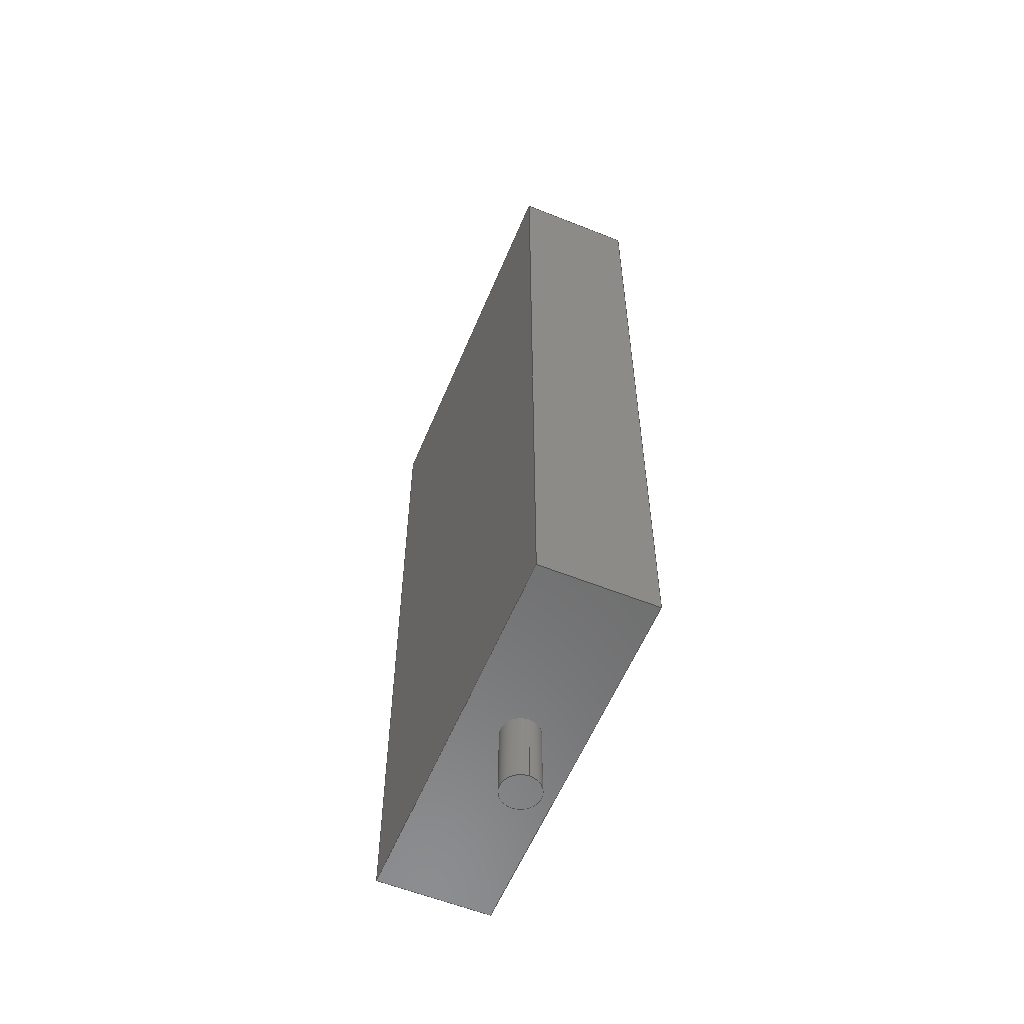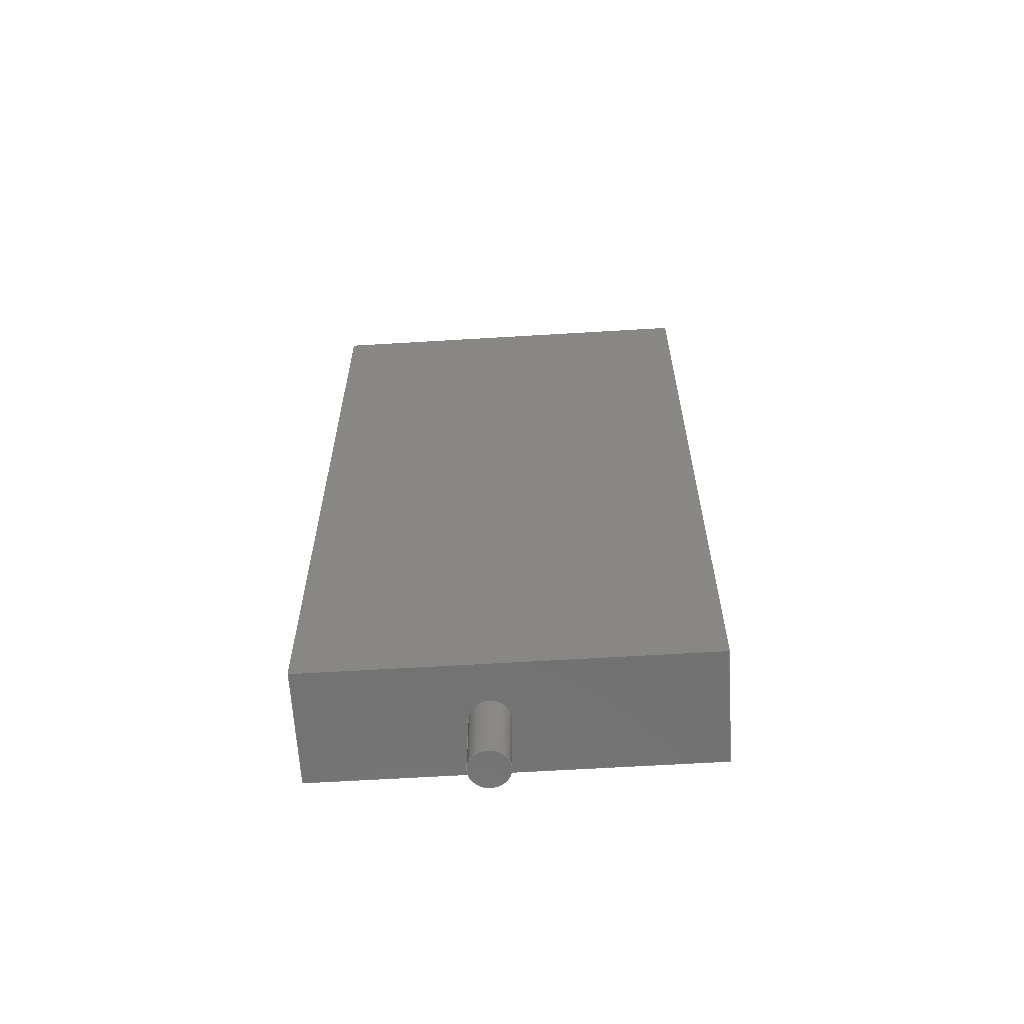
<metadata>
{"format":"step","ext":"step","renderer":"f3d","projection":"perspective","resolution":1024,"background":"white","views":[{"elev":-58.1,"azim":-112.5,"up":"+Y"},{"elev":-63.2,"azim":3.5,"up":"+Y"}]}
</metadata>
<code>
ISO-10303-21;
DATA;
#1=MECHANICAL_DESIGN_GEOMETRIC_PRESENTATION_REPRESENTATION('',(#221,#222),
#401);
#2=SHAPE_REPRESENTATION_RELATIONSHIP('SRR','None',#408,#3);
#3=ADVANCED_BREP_SHAPE_REPRESENTATION('',(#4),#400);
#4=MANIFOLD_SOLID_BREP('Body1',#237);
#5=FACE_BOUND('',#40,.T.);
#6=FACE_BOUND('',#43,.T.);
#7=FACE_BOUND('',#46,.T.);
#8=FACE_BOUND('',#49,.T.);
#9=PLANE('',#254);
#10=PLANE('',#258);
#11=PLANE('',#259);
#12=PLANE('',#260);
#13=PLANE('',#261);
#14=PLANE('',#262);
#15=PLANE('',#263);
#16=PLANE('',#264);
#17=PLANE('',#265);
#18=PLANE('',#266);
#19=PLANE('',#267);
#20=PLANE('',#268);
#21=FACE_OUTER_BOUND('',#35,.T.);
#22=FACE_OUTER_BOUND('',#36,.T.);
#23=FACE_OUTER_BOUND('',#37,.T.);
#24=FACE_OUTER_BOUND('',#38,.T.);
#25=FACE_OUTER_BOUND('',#39,.T.);
#26=FACE_OUTER_BOUND('',#41,.T.);
#27=FACE_OUTER_BOUND('',#42,.T.);
#28=FACE_OUTER_BOUND('',#44,.T.);
#29=FACE_OUTER_BOUND('',#45,.T.);
#30=FACE_OUTER_BOUND('',#47,.T.);
#31=FACE_OUTER_BOUND('',#48,.T.);
#32=FACE_OUTER_BOUND('',#50,.T.);
#33=FACE_OUTER_BOUND('',#51,.T.);
#34=FACE_OUTER_BOUND('',#52,.T.);
#35=EDGE_LOOP('',(#159,#160,#161,#162));
#36=EDGE_LOOP('',(#163));
#37=EDGE_LOOP('',(#164,#165,#166,#167));
#38=EDGE_LOOP('',(#168,#169,#170,#171));
#39=EDGE_LOOP('',(#172,#173,#174,#175));
#40=EDGE_LOOP('',(#176));
#41=EDGE_LOOP('',(#177,#178,#179,#180));
#42=EDGE_LOOP('',(#181,#182,#183,#184));
#43=EDGE_LOOP('',(#185));
#44=EDGE_LOOP('',(#186,#187,#188,#189));
#45=EDGE_LOOP('',(#190,#191,#192,#193));
#46=EDGE_LOOP('',(#194,#195,#196,#197));
#47=EDGE_LOOP('',(#198,#199,#200,#201));
#48=EDGE_LOOP('',(#202,#203,#204,#205));
#49=EDGE_LOOP('',(#206));
#50=EDGE_LOOP('',(#207,#208,#209,#210));
#51=EDGE_LOOP('',(#211,#212,#213,#214));
#52=EDGE_LOOP('',(#215,#216,#217,#218));
#53=LINE('',#338,#79);
#54=LINE('',#345,#80);
#55=LINE('',#350,#81);
#56=LINE('',#352,#82);
#57=LINE('',#354,#83);
#58=LINE('',#355,#84);
#59=LINE('',#358,#85);
#60=LINE('',#360,#86);
#61=LINE('',#361,#87);
#62=LINE('',#364,#88);
#63=LINE('',#366,#89);
#64=LINE('',#367,#90);
#65=LINE('',#369,#91);
#66=LINE('',#370,#92);
#67=LINE('',#375,#93);
#68=LINE('',#377,#94);
#69=LINE('',#379,#95);
#70=LINE('',#380,#96);
#71=LINE('',#383,#97);
#72=LINE('',#385,#98);
#73=LINE('',#386,#99);
#74=LINE('',#389,#100);
#75=LINE('',#391,#101);
#76=LINE('',#392,#102);
#77=LINE('',#394,#103);
#78=LINE('',#395,#104);
#79=VECTOR('',#275,0.5);
#80=VECTOR('',#284,0.5);
#81=VECTOR('',#289,1);
#82=VECTOR('',#290,1);
#83=VECTOR('',#291,1);
#84=VECTOR('',#292,1);
#85=VECTOR('',#295,1);
#86=VECTOR('',#296,1);
#87=VECTOR('',#297,1);
#88=VECTOR('',#300,1);
#89=VECTOR('',#301,1);
#90=VECTOR('',#302,1);
#91=VECTOR('',#305,1);
#92=VECTOR('',#306,1);
#93=VECTOR('',#311,1);
#94=VECTOR('',#312,1);
#95=VECTOR('',#313,1);
#96=VECTOR('',#314,1);
#97=VECTOR('',#317,1);
#98=VECTOR('',#318,1);
#99=VECTOR('',#319,1);
#100=VECTOR('',#322,1);
#101=VECTOR('',#323,1);
#102=VECTOR('',#324,1);
#103=VECTOR('',#327,1);
#104=VECTOR('',#328,1);
#105=CIRCLE('',#252,0.5);
#106=CIRCLE('',#253,0.5);
#107=CIRCLE('',#256,0.5);
#108=CIRCLE('',#257,0.5);
#109=VERTEX_POINT('',#335);
#110=VERTEX_POINT('',#337);
#111=VERTEX_POINT('',#342);
#112=VERTEX_POINT('',#344);
#113=VERTEX_POINT('',#348);
#114=VERTEX_POINT('',#349);
#115=VERTEX_POINT('',#351);
#116=VERTEX_POINT('',#353);
#117=VERTEX_POINT('',#357);
#118=VERTEX_POINT('',#359);
#119=VERTEX_POINT('',#363);
#120=VERTEX_POINT('',#365);
#121=VERTEX_POINT('',#373);
#122=VERTEX_POINT('',#374);
#123=VERTEX_POINT('',#376);
#124=VERTEX_POINT('',#378);
#125=VERTEX_POINT('',#382);
#126=VERTEX_POINT('',#384);
#127=VERTEX_POINT('',#388);
#128=VERTEX_POINT('',#390);
#129=EDGE_CURVE('',#109,#109,#105,.T.);
#130=EDGE_CURVE('',#109,#110,#53,.T.);
#131=EDGE_CURVE('',#110,#110,#106,.T.);
#132=EDGE_CURVE('',#111,#111,#107,.T.);
#133=EDGE_CURVE('',#111,#112,#54,.T.);
#134=EDGE_CURVE('',#112,#112,#108,.T.);
#135=EDGE_CURVE('',#113,#114,#55,.T.);
#136=EDGE_CURVE('',#113,#115,#56,.T.);
#137=EDGE_CURVE('',#116,#115,#57,.T.);
#138=EDGE_CURVE('',#114,#116,#58,.T.);
#139=EDGE_CURVE('',#114,#117,#59,.T.);
#140=EDGE_CURVE('',#118,#116,#60,.T.);
#141=EDGE_CURVE('',#117,#118,#61,.T.);
#142=EDGE_CURVE('',#117,#119,#62,.T.);
#143=EDGE_CURVE('',#120,#118,#63,.T.);
#144=EDGE_CURVE('',#119,#120,#64,.T.);
#145=EDGE_CURVE('',#119,#113,#65,.T.);
#146=EDGE_CURVE('',#115,#120,#66,.T.);
#147=EDGE_CURVE('',#121,#122,#67,.T.);
#148=EDGE_CURVE('',#122,#123,#68,.T.);
#149=EDGE_CURVE('',#124,#123,#69,.T.);
#150=EDGE_CURVE('',#121,#124,#70,.T.);
#151=EDGE_CURVE('',#125,#121,#71,.T.);
#152=EDGE_CURVE('',#126,#124,#72,.T.);
#153=EDGE_CURVE('',#125,#126,#73,.T.);
#154=EDGE_CURVE('',#127,#125,#74,.T.);
#155=EDGE_CURVE('',#128,#126,#75,.T.);
#156=EDGE_CURVE('',#127,#128,#76,.T.);
#157=EDGE_CURVE('',#122,#127,#77,.T.);
#158=EDGE_CURVE('',#123,#128,#78,.T.);
#159=ORIENTED_EDGE('',*,*,#129,.F.);
#160=ORIENTED_EDGE('',*,*,#130,.T.);
#161=ORIENTED_EDGE('',*,*,#131,.F.);
#162=ORIENTED_EDGE('',*,*,#130,.F.);
#163=ORIENTED_EDGE('',*,*,#129,.T.);
#164=ORIENTED_EDGE('',*,*,#132,.F.);
#165=ORIENTED_EDGE('',*,*,#133,.T.);
#166=ORIENTED_EDGE('',*,*,#134,.F.);
#167=ORIENTED_EDGE('',*,*,#133,.F.);
#168=ORIENTED_EDGE('',*,*,#135,.F.);
#169=ORIENTED_EDGE('',*,*,#136,.T.);
#170=ORIENTED_EDGE('',*,*,#137,.F.);
#171=ORIENTED_EDGE('',*,*,#138,.F.);
#172=ORIENTED_EDGE('',*,*,#139,.F.);
#173=ORIENTED_EDGE('',*,*,#138,.T.);
#174=ORIENTED_EDGE('',*,*,#140,.F.);
#175=ORIENTED_EDGE('',*,*,#141,.F.);
#176=ORIENTED_EDGE('',*,*,#132,.T.);
#177=ORIENTED_EDGE('',*,*,#142,.F.);
#178=ORIENTED_EDGE('',*,*,#141,.T.);
#179=ORIENTED_EDGE('',*,*,#143,.F.);
#180=ORIENTED_EDGE('',*,*,#144,.F.);
#181=ORIENTED_EDGE('',*,*,#145,.F.);
#182=ORIENTED_EDGE('',*,*,#144,.T.);
#183=ORIENTED_EDGE('',*,*,#146,.F.);
#184=ORIENTED_EDGE('',*,*,#136,.F.);
#185=ORIENTED_EDGE('',*,*,#134,.T.);
#186=ORIENTED_EDGE('',*,*,#146,.T.);
#187=ORIENTED_EDGE('',*,*,#143,.T.);
#188=ORIENTED_EDGE('',*,*,#140,.T.);
#189=ORIENTED_EDGE('',*,*,#137,.T.);
#190=ORIENTED_EDGE('',*,*,#147,.T.);
#191=ORIENTED_EDGE('',*,*,#148,.T.);
#192=ORIENTED_EDGE('',*,*,#149,.F.);
#193=ORIENTED_EDGE('',*,*,#150,.F.);
#194=ORIENTED_EDGE('',*,*,#135,.T.);
#195=ORIENTED_EDGE('',*,*,#139,.T.);
#196=ORIENTED_EDGE('',*,*,#142,.T.);
#197=ORIENTED_EDGE('',*,*,#145,.T.);
#198=ORIENTED_EDGE('',*,*,#151,.T.);
#199=ORIENTED_EDGE('',*,*,#150,.T.);
#200=ORIENTED_EDGE('',*,*,#152,.F.);
#201=ORIENTED_EDGE('',*,*,#153,.F.);
#202=ORIENTED_EDGE('',*,*,#154,.T.);
#203=ORIENTED_EDGE('',*,*,#153,.T.);
#204=ORIENTED_EDGE('',*,*,#155,.F.);
#205=ORIENTED_EDGE('',*,*,#156,.F.);
#206=ORIENTED_EDGE('',*,*,#131,.T.);
#207=ORIENTED_EDGE('',*,*,#157,.T.);
#208=ORIENTED_EDGE('',*,*,#156,.T.);
#209=ORIENTED_EDGE('',*,*,#158,.F.);
#210=ORIENTED_EDGE('',*,*,#148,.F.);
#211=ORIENTED_EDGE('',*,*,#158,.T.);
#212=ORIENTED_EDGE('',*,*,#155,.T.);
#213=ORIENTED_EDGE('',*,*,#152,.T.);
#214=ORIENTED_EDGE('',*,*,#149,.T.);
#215=ORIENTED_EDGE('',*,*,#157,.F.);
#216=ORIENTED_EDGE('',*,*,#147,.F.);
#217=ORIENTED_EDGE('',*,*,#151,.F.);
#218=ORIENTED_EDGE('',*,*,#154,.F.);
#219=CYLINDRICAL_SURFACE('',#251,0.5);
#220=CYLINDRICAL_SURFACE('',#255,0.5);
#221=STYLED_ITEM('',(#419),#223);
#222=STYLED_ITEM('',(#418),#4);
#223=ADVANCED_FACE('',(#21),#219,.T.);
#224=ADVANCED_FACE('',(#22),#9,.T.);
#225=ADVANCED_FACE('',(#23),#220,.F.);
#226=ADVANCED_FACE('',(#24),#10,.T.);
#227=ADVANCED_FACE('',(#25,#5),#11,.T.);
#228=ADVANCED_FACE('',(#26),#12,.T.);
#229=ADVANCED_FACE('',(#27,#6),#13,.T.);
#230=ADVANCED_FACE('',(#28),#14,.T.);
#231=ADVANCED_FACE('',(#29,#7),#15,.T.);
#232=ADVANCED_FACE('',(#30),#16,.T.);
#233=ADVANCED_FACE('',(#31,#8),#17,.T.);
#234=ADVANCED_FACE('',(#32),#18,.T.);
#235=ADVANCED_FACE('',(#33),#19,.T.);
#236=ADVANCED_FACE('',(#34),#20,.F.);
#237=CLOSED_SHELL('',(#223,#224,#225,#226,#227,#228,#229,#230,#231,#232,
#233,#234,#235,#236));
#238=DERIVED_UNIT_ELEMENT(#240,1);
#239=DERIVED_UNIT_ELEMENT(#403,3);
#240=(
MASS_UNIT()
NAMED_UNIT(*)
SI_UNIT(.KILO.,.GRAM.)
);
#241=DERIVED_UNIT((#238,#239));
#242=MEASURE_REPRESENTATION_ITEM('density measure',
POSITIVE_RATIO_MEASURE(7850),#241);
#243=PROPERTY_DEFINITION_REPRESENTATION(#248,#245);
#244=PROPERTY_DEFINITION_REPRESENTATION(#249,#246);
#245=REPRESENTATION('material name',(#247),#400);
#246=REPRESENTATION('density',(#242),#400);
#247=DESCRIPTIVE_REPRESENTATION_ITEM('Steel','Steel');
#248=PROPERTY_DEFINITION('material property','material name',#410);
#249=PROPERTY_DEFINITION('material property','density of part',#410);
#250=AXIS2_PLACEMENT_3D('placement',#333,#269,#270);
#251=AXIS2_PLACEMENT_3D('',#334,#271,#272);
#252=AXIS2_PLACEMENT_3D('',#336,#273,#274);
#253=AXIS2_PLACEMENT_3D('',#339,#276,#277);
#254=AXIS2_PLACEMENT_3D('',#340,#278,#279);
#255=AXIS2_PLACEMENT_3D('',#341,#280,#281);
#256=AXIS2_PLACEMENT_3D('',#343,#282,#283);
#257=AXIS2_PLACEMENT_3D('',#346,#285,#286);
#258=AXIS2_PLACEMENT_3D('',#347,#287,#288);
#259=AXIS2_PLACEMENT_3D('',#356,#293,#294);
#260=AXIS2_PLACEMENT_3D('',#362,#298,#299);
#261=AXIS2_PLACEMENT_3D('',#368,#303,#304);
#262=AXIS2_PLACEMENT_3D('',#371,#307,#308);
#263=AXIS2_PLACEMENT_3D('',#372,#309,#310);
#264=AXIS2_PLACEMENT_3D('',#381,#315,#316);
#265=AXIS2_PLACEMENT_3D('',#387,#320,#321);
#266=AXIS2_PLACEMENT_3D('',#393,#325,#326);
#267=AXIS2_PLACEMENT_3D('',#396,#329,#330);
#268=AXIS2_PLACEMENT_3D('',#397,#331,#332);
#269=DIRECTION('axis',(0,0,1));
#270=DIRECTION('refdir',(1,0,0));
#271=DIRECTION('center_axis',(0,-1,0));
#272=DIRECTION('ref_axis',(1,0,0));
#273=DIRECTION('center_axis',(0,-1,0));
#274=DIRECTION('ref_axis',(1,0,0));
#275=DIRECTION('',(0,1,0));
#276=DIRECTION('center_axis',(0,1,0));
#277=DIRECTION('ref_axis',(1,0,0));
#278=DIRECTION('center_axis',(0,-1,0));
#279=DIRECTION('ref_axis',(1,0,0));
#280=DIRECTION('center_axis',(1.146e-15,0,-1));
#281=DIRECTION('ref_axis',(1,0,1.146e-15));
#282=DIRECTION('center_axis',(1.11e-15,0,-1));
#283=DIRECTION('ref_axis',(1,0,1.146e-15));
#284=DIRECTION('',(1.146e-15,0,-1));
#285=DIRECTION('center_axis',(0,0,1));
#286=DIRECTION('ref_axis',(1,0,1.146e-15));
#287=DIRECTION('center_axis',(1,0,0));
#288=DIRECTION('ref_axis',(0,0,-1));
#289=DIRECTION('',(0,0,1));
#290=DIRECTION('',(0,1,0));
#291=DIRECTION('',(0,0,-1));
#292=DIRECTION('',(0,1,0));
#293=DIRECTION('center_axis',(-1.11e-15,0,1));
#294=DIRECTION('ref_axis',(1,0,1.11e-15));
#295=DIRECTION('',(-1,0,-1.11e-15));
#296=DIRECTION('',(1,0,1.11e-15));
#297=DIRECTION('',(0,1,0));
#298=DIRECTION('center_axis',(-1,0,0));
#299=DIRECTION('ref_axis',(0,0,1));
#300=DIRECTION('',(0,0,-1));
#301=DIRECTION('',(0,0,1));
#302=DIRECTION('',(0,1,0));
#303=DIRECTION('center_axis',(0,0,-1));
#304=DIRECTION('ref_axis',(-1,0,0));
#305=DIRECTION('',(1,0,0));
#306=DIRECTION('',(-1,0,0));
#307=DIRECTION('center_axis',(0,1,0));
#308=DIRECTION('ref_axis',(0,0,1));
#309=DIRECTION('center_axis',(0,1,0));
#310=DIRECTION('ref_axis',(-1,0,0));
#311=DIRECTION('',(-1,0,0));
#312=DIRECTION('',(0,0,1));
#313=DIRECTION('',(-1,0,0));
#314=DIRECTION('',(0,0,1));
#315=DIRECTION('center_axis',(1,0,0));
#316=DIRECTION('ref_axis',(0,1,0));
#317=DIRECTION('',(0,1,0));
#318=DIRECTION('',(0,1,0));
#319=DIRECTION('',(0,0,1));
#320=DIRECTION('center_axis',(0,-1,0));
#321=DIRECTION('ref_axis',(1,0,0));
#322=DIRECTION('',(1,0,0));
#323=DIRECTION('',(1,0,0));
#324=DIRECTION('',(0,0,1));
#325=DIRECTION('center_axis',(-1,0,0));
#326=DIRECTION('ref_axis',(0,-1,0));
#327=DIRECTION('',(0,-1,0));
#328=DIRECTION('',(0,-1,0));
#329=DIRECTION('center_axis',(0,0,1));
#330=DIRECTION('ref_axis',(1,0,0));
#331=DIRECTION('center_axis',(0,0,1));
#332=DIRECTION('ref_axis',(1,0,0));
#333=CARTESIAN_POINT('',(0,0,0));
#334=CARTESIAN_POINT('Origin',(4.5,0,1.5));
#335=CARTESIAN_POINT('',(4,-2,1.5));
#336=CARTESIAN_POINT('Origin',(4.5,-2,1.5));
#337=CARTESIAN_POINT('',(4,0,1.5));
#338=CARTESIAN_POINT('',(4,0,1.5));
#339=CARTESIAN_POINT('Origin',(4.5,0,1.5));
#340=CARTESIAN_POINT('Origin',(4.5,-2,1.5));
#341=CARTESIAN_POINT('Origin',(5,22,1.75));
#342=CARTESIAN_POINT('',(4.5,22,1.75));
#343=CARTESIAN_POINT('Origin',(5,22,1.75));
#344=CARTESIAN_POINT('',(4.5,22,1.25));
#345=CARTESIAN_POINT('',(4.5,22,1.75));
#346=CARTESIAN_POINT('Origin',(5,22,1.25));
#347=CARTESIAN_POINT('Origin',(6,20,1.75));
#348=CARTESIAN_POINT('',(6,20,1.25));
#349=CARTESIAN_POINT('',(6,20,1.75));
#350=CARTESIAN_POINT('',(6,20,0.875));
#351=CARTESIAN_POINT('',(6,23,1.25));
#352=CARTESIAN_POINT('',(6,20,1.25));
#353=CARTESIAN_POINT('',(6,23,1.75));
#354=CARTESIAN_POINT('',(6,23,1.25));
#355=CARTESIAN_POINT('',(6,20,1.75));
#356=CARTESIAN_POINT('Origin',(4,20,1.75));
#357=CARTESIAN_POINT('',(4,20,1.75));
#358=CARTESIAN_POINT('',(7,20,1.75));
#359=CARTESIAN_POINT('',(4,23,1.75));
#360=CARTESIAN_POINT('',(4,23,1.75));
#361=CARTESIAN_POINT('',(4,20,1.75));
#362=CARTESIAN_POINT('Origin',(4,20,1.25));
#363=CARTESIAN_POINT('',(4,20,1.25));
#364=CARTESIAN_POINT('',(4,20,0.625));
#365=CARTESIAN_POINT('',(4,23,1.25));
#366=CARTESIAN_POINT('',(4,23,1.25));
#367=CARTESIAN_POINT('',(4,20,1.25));
#368=CARTESIAN_POINT('Origin',(6,20,1.25));
#369=CARTESIAN_POINT('',(8,20,1.25));
#370=CARTESIAN_POINT('',(5,23,1.25));
#371=CARTESIAN_POINT('Origin',(5,23,1.5));
#372=CARTESIAN_POINT('Origin',(10,20,0));
#373=CARTESIAN_POINT('',(10,20,0));
#374=CARTESIAN_POINT('',(0,20,0));
#375=CARTESIAN_POINT('',(10,20,0));
#376=CARTESIAN_POINT('',(0,20,3));
#377=CARTESIAN_POINT('',(0,20,0));
#378=CARTESIAN_POINT('',(10,20,3));
#379=CARTESIAN_POINT('',(10,20,3));
#380=CARTESIAN_POINT('',(10,20,0));
#381=CARTESIAN_POINT('Origin',(10,0,0));
#382=CARTESIAN_POINT('',(10,0,0));
#383=CARTESIAN_POINT('',(10,0,0));
#384=CARTESIAN_POINT('',(10,0,3));
#385=CARTESIAN_POINT('',(10,0,3));
#386=CARTESIAN_POINT('',(10,0,0));
#387=CARTESIAN_POINT('Origin',(0,0,0));
#388=CARTESIAN_POINT('',(0,0,0));
#389=CARTESIAN_POINT('',(0,0,0));
#390=CARTESIAN_POINT('',(0,0,3));
#391=CARTESIAN_POINT('',(0,0,3));
#392=CARTESIAN_POINT('',(0,0,0));
#393=CARTESIAN_POINT('Origin',(0,20,0));
#394=CARTESIAN_POINT('',(0,20,0));
#395=CARTESIAN_POINT('',(0,20,3));
#396=CARTESIAN_POINT('Origin',(5,10,3));
#397=CARTESIAN_POINT('Origin',(5,10,0));
#398=UNCERTAINTY_MEASURE_WITH_UNIT(LENGTH_MEASURE(0.001),#402,
'DISTANCE_ACCURACY_VALUE',
'Maximum model space distance between geometric entities at asserted c
onnectivities');
#399=UNCERTAINTY_MEASURE_WITH_UNIT(LENGTH_MEASURE(0.001),#402,
'DISTANCE_ACCURACY_VALUE',
'Maximum model space distance between geometric entities at asserted c
onnectivities');
#400=(
GEOMETRIC_REPRESENTATION_CONTEXT(3)
GLOBAL_UNCERTAINTY_ASSIGNED_CONTEXT((#398))
GLOBAL_UNIT_ASSIGNED_CONTEXT((#402,#404,#405))
REPRESENTATION_CONTEXT('','3D')
);
#401=(
GEOMETRIC_REPRESENTATION_CONTEXT(3)
GLOBAL_UNCERTAINTY_ASSIGNED_CONTEXT((#399))
GLOBAL_UNIT_ASSIGNED_CONTEXT((#402,#404,#405))
REPRESENTATION_CONTEXT('','3D')
);
#402=(
LENGTH_UNIT()
NAMED_UNIT(*)
SI_UNIT(.CENTI.,.METRE.)
);
#403=(
LENGTH_UNIT()
NAMED_UNIT(*)
SI_UNIT($,.METRE.)
);
#404=(
NAMED_UNIT(*)
PLANE_ANGLE_UNIT()
SI_UNIT($,.RADIAN.)
);
#405=(
NAMED_UNIT(*)
SI_UNIT($,.STERADIAN.)
SOLID_ANGLE_UNIT()
);
#406=SHAPE_DEFINITION_REPRESENTATION(#407,#408);
#407=PRODUCT_DEFINITION_SHAPE('',$,#410);
#408=SHAPE_REPRESENTATION('',(#250),#400);
#409=PRODUCT_DEFINITION_CONTEXT('part definition',#414,'design');
#410=PRODUCT_DEFINITION('KROPLOWKA1','KROPLOWKA1 v6',#411,#409);
#411=PRODUCT_DEFINITION_FORMATION('',$,#416);
#412=PRODUCT_RELATED_PRODUCT_CATEGORY('KROPLOWKA1 v6','KROPLOWKA1 v6',(#416));
#413=APPLICATION_PROTOCOL_DEFINITION('international standard',
'automotive_design',2009,#414);
#414=APPLICATION_CONTEXT(
'Core Data for Automotive Mechanical Design Process');
#415=PRODUCT_CONTEXT('part definition',#414,'mechanical');
#416=PRODUCT('KROPLOWKA1','KROPLOWKA1 v6',$,(#415));
#417=PRESENTATION_STYLE_ASSIGNMENT((#420));
#418=PRESENTATION_STYLE_ASSIGNMENT((#421));
#419=PRESENTATION_STYLE_ASSIGNMENT((#422));
#420=SURFACE_STYLE_USAGE(.BOTH.,#423);
#421=SURFACE_STYLE_USAGE(.BOTH.,#424);
#422=SURFACE_STYLE_USAGE(.BOTH.,#425);
#423=SURFACE_SIDE_STYLE('',(#426));
#424=SURFACE_SIDE_STYLE('',(#427));
#425=SURFACE_SIDE_STYLE('',(#428));
#426=SURFACE_STYLE_FILL_AREA(#429);
#427=SURFACE_STYLE_FILL_AREA(#430);
#428=SURFACE_STYLE_FILL_AREA(#431);
#429=FILL_AREA_STYLE('Steel - Satin',(#432));
#430=FILL_AREA_STYLE('Polycarbonate (Clear)',(#433));
#431=FILL_AREA_STYLE('Wax (White)',(#434));
#432=FILL_AREA_STYLE_COLOUR('Steel - Satin',#435);
#433=FILL_AREA_STYLE_COLOUR('Polycarbonate (Clear)',#436);
#434=FILL_AREA_STYLE_COLOUR('Wax (White)',#437);
#435=COLOUR_RGB('Steel - Satin',0.6275,0.6275,0.6275);
#436=COLOUR_RGB('Polycarbonate (Clear)',0.9647,0.9647,
0.9529);
#437=COLOUR_RGB('Wax (White)',0.9529,0.9529,0.9529);
ENDSEC;
END-ISO-10303-21;

</code>
